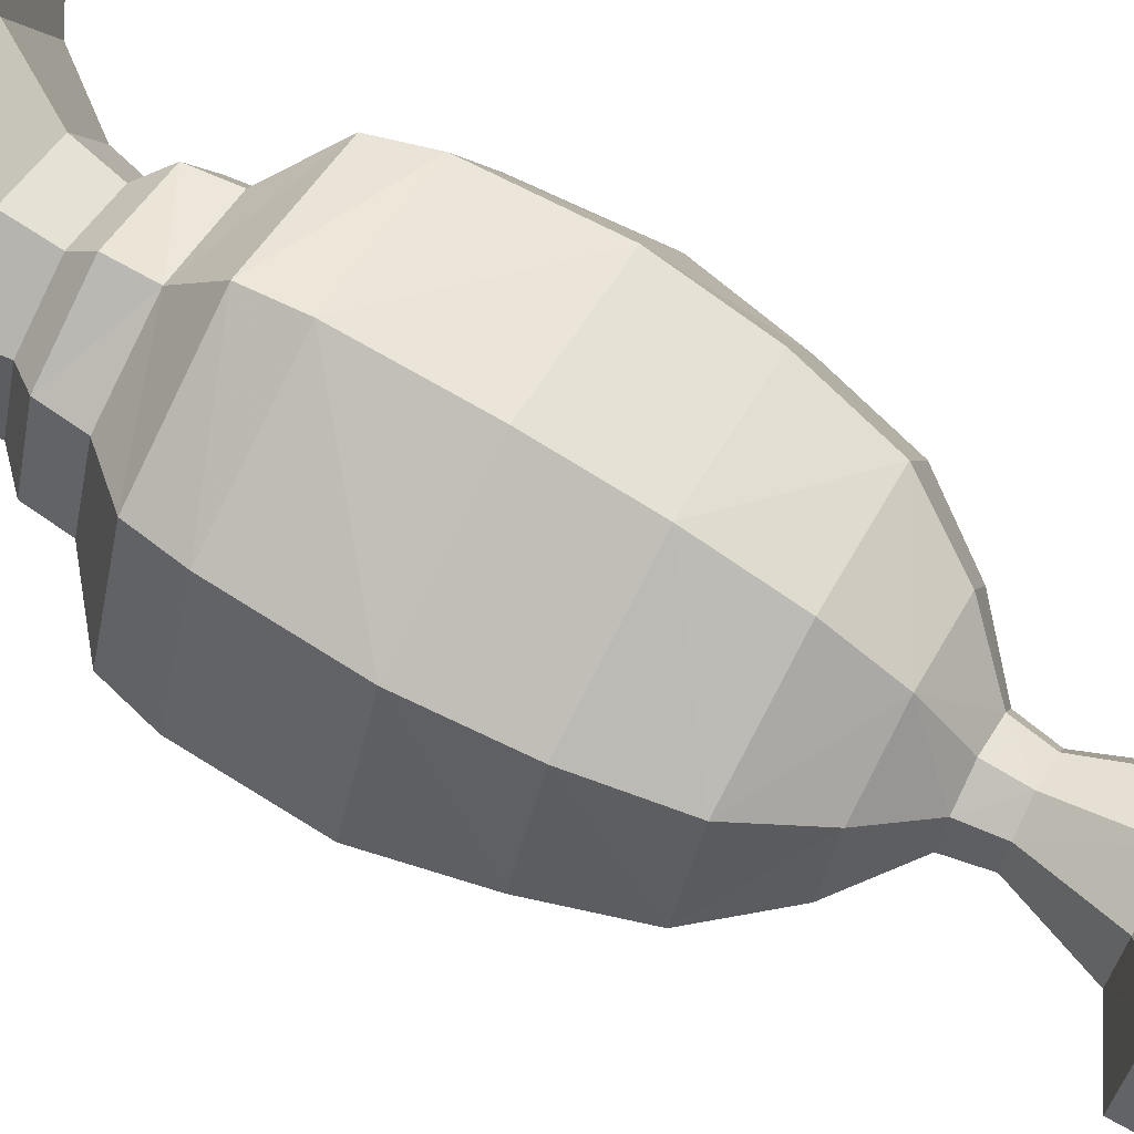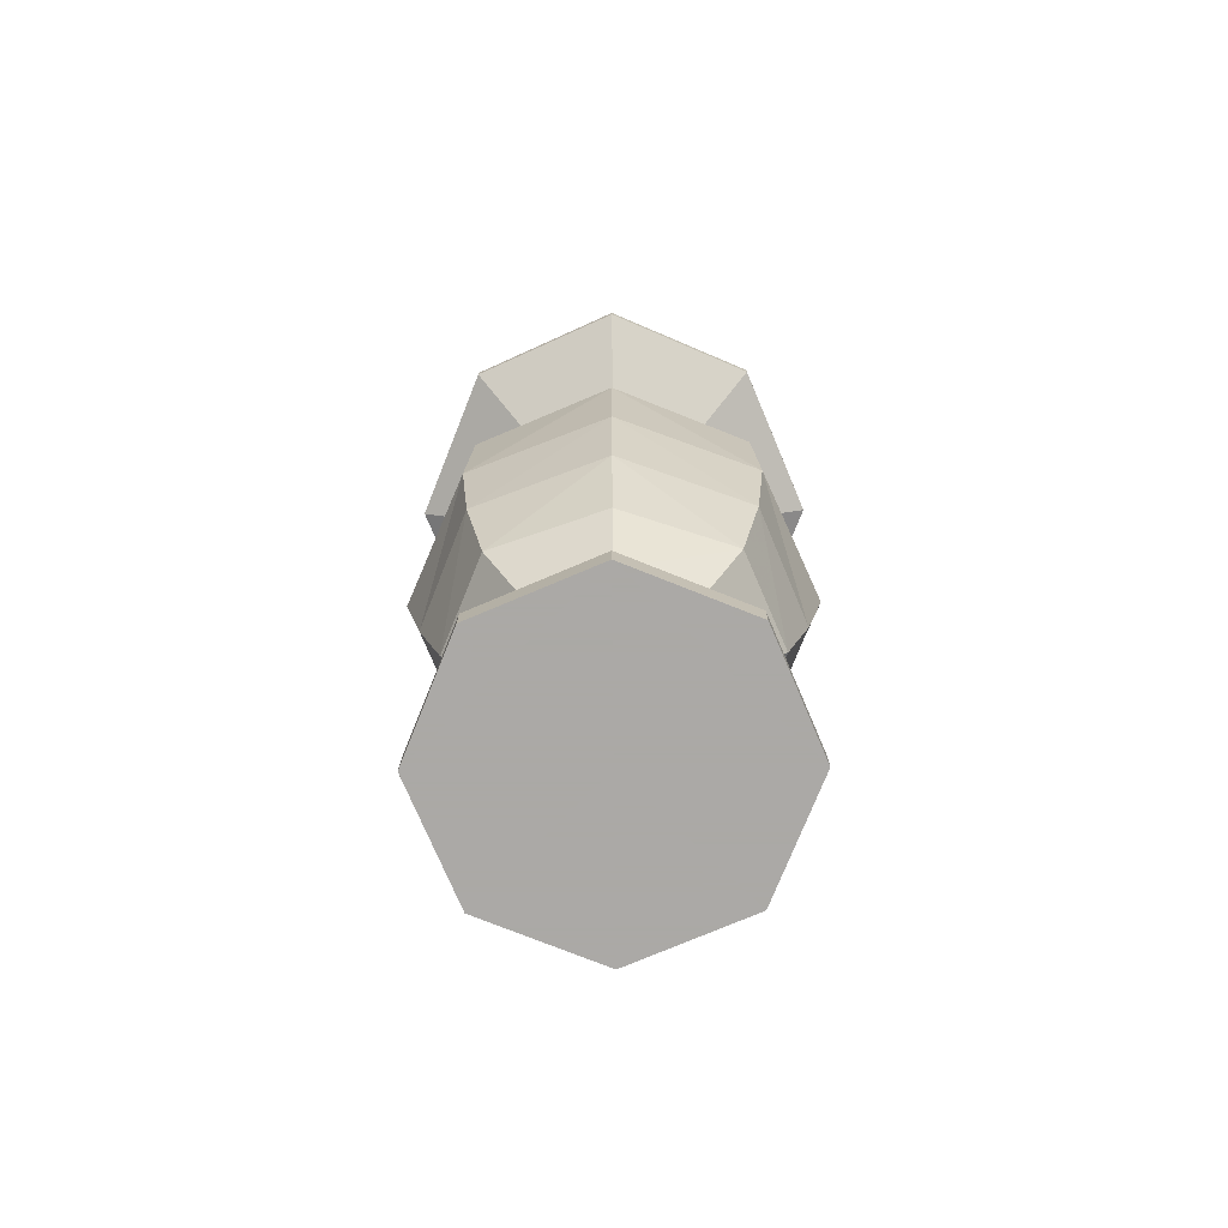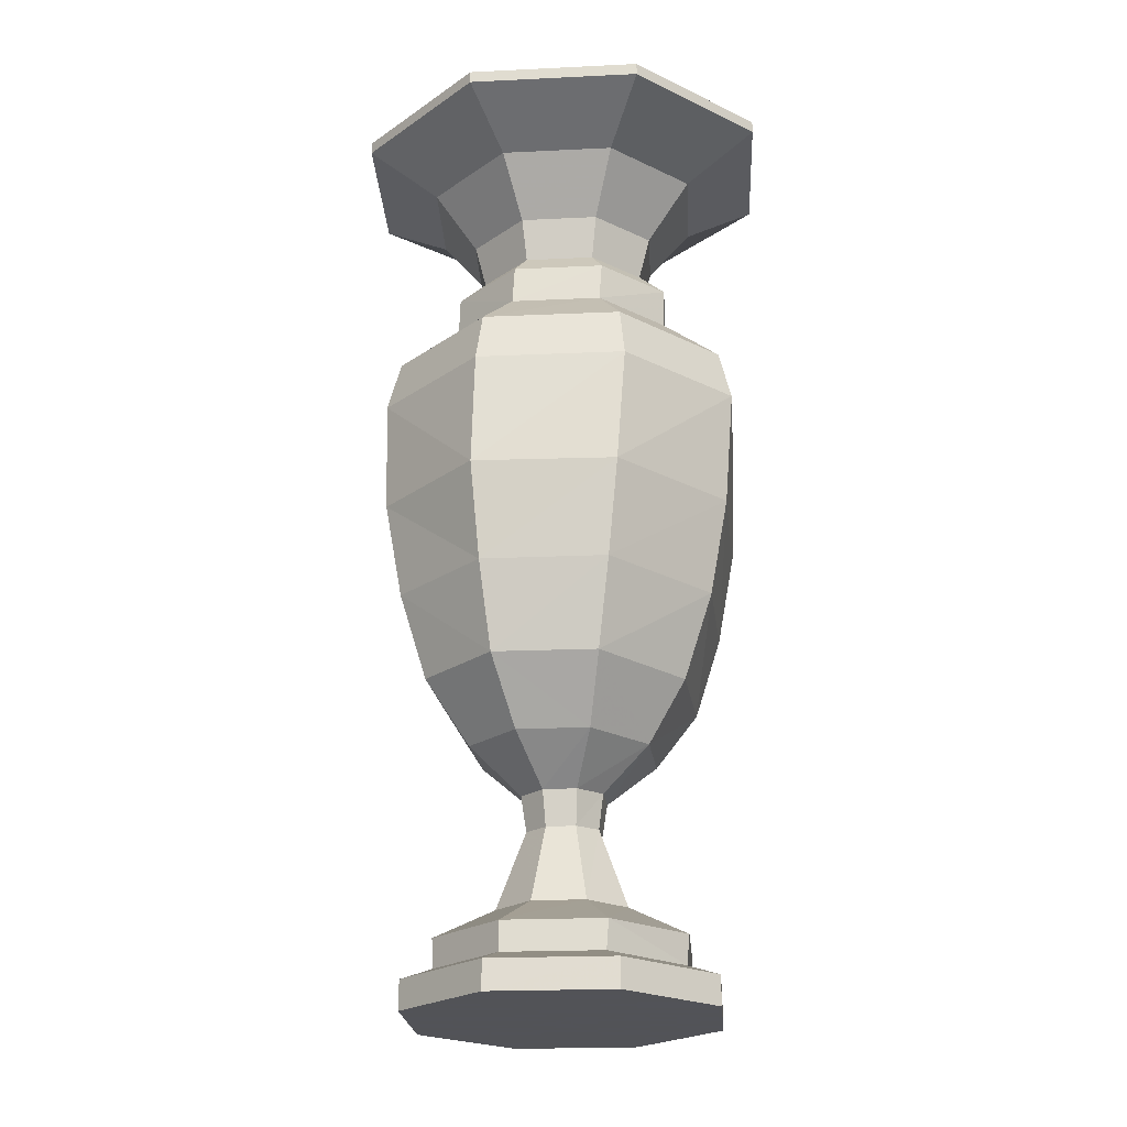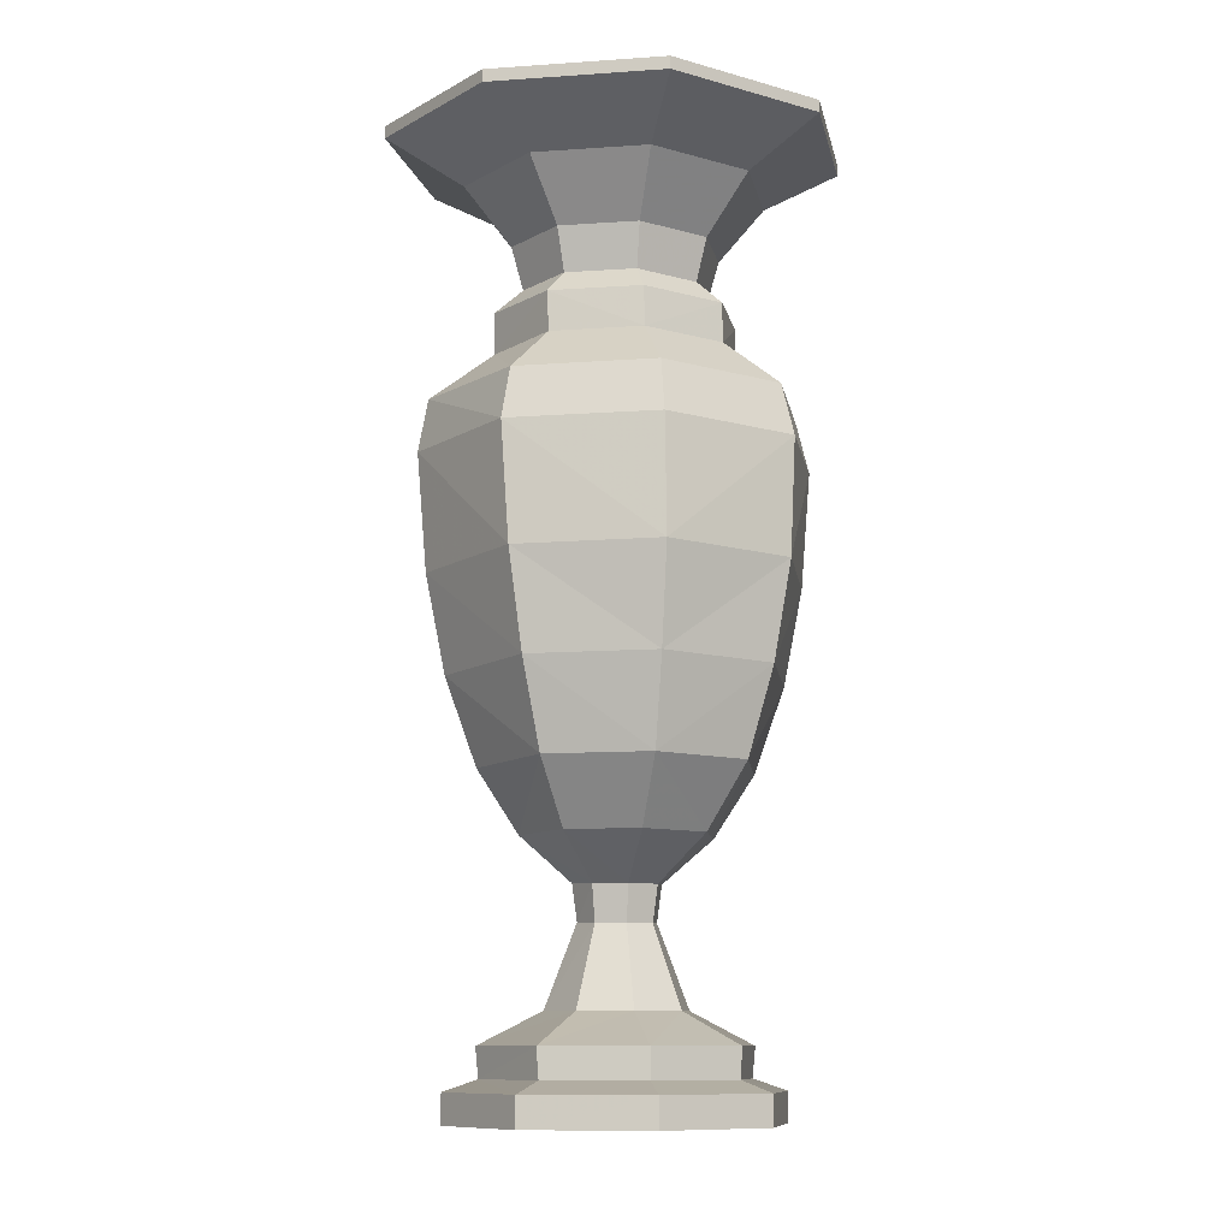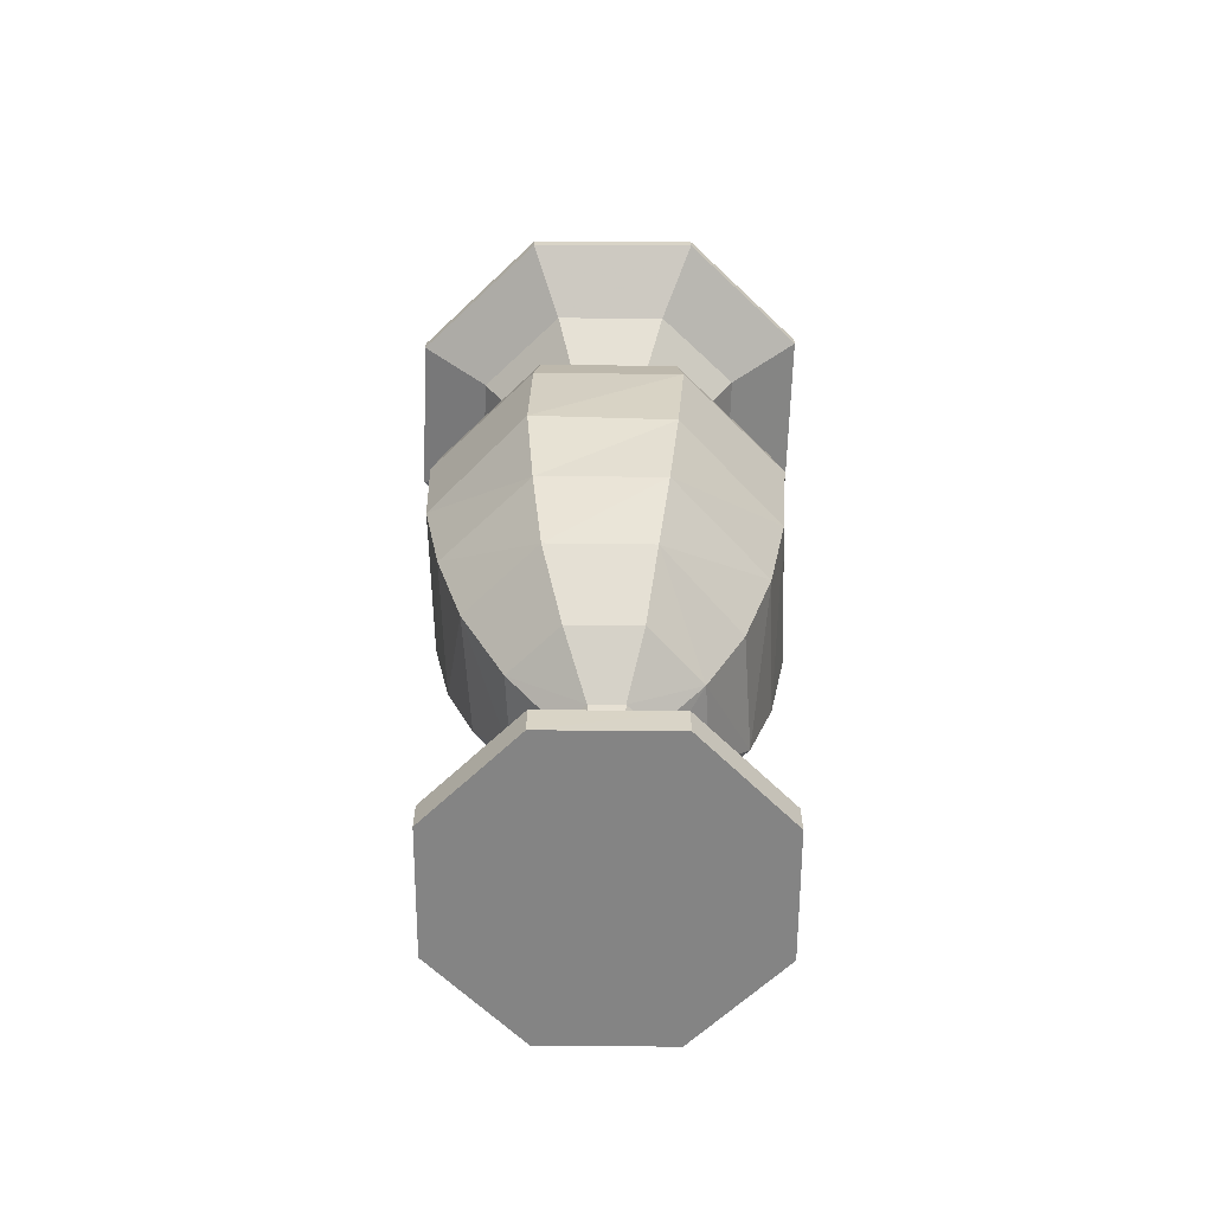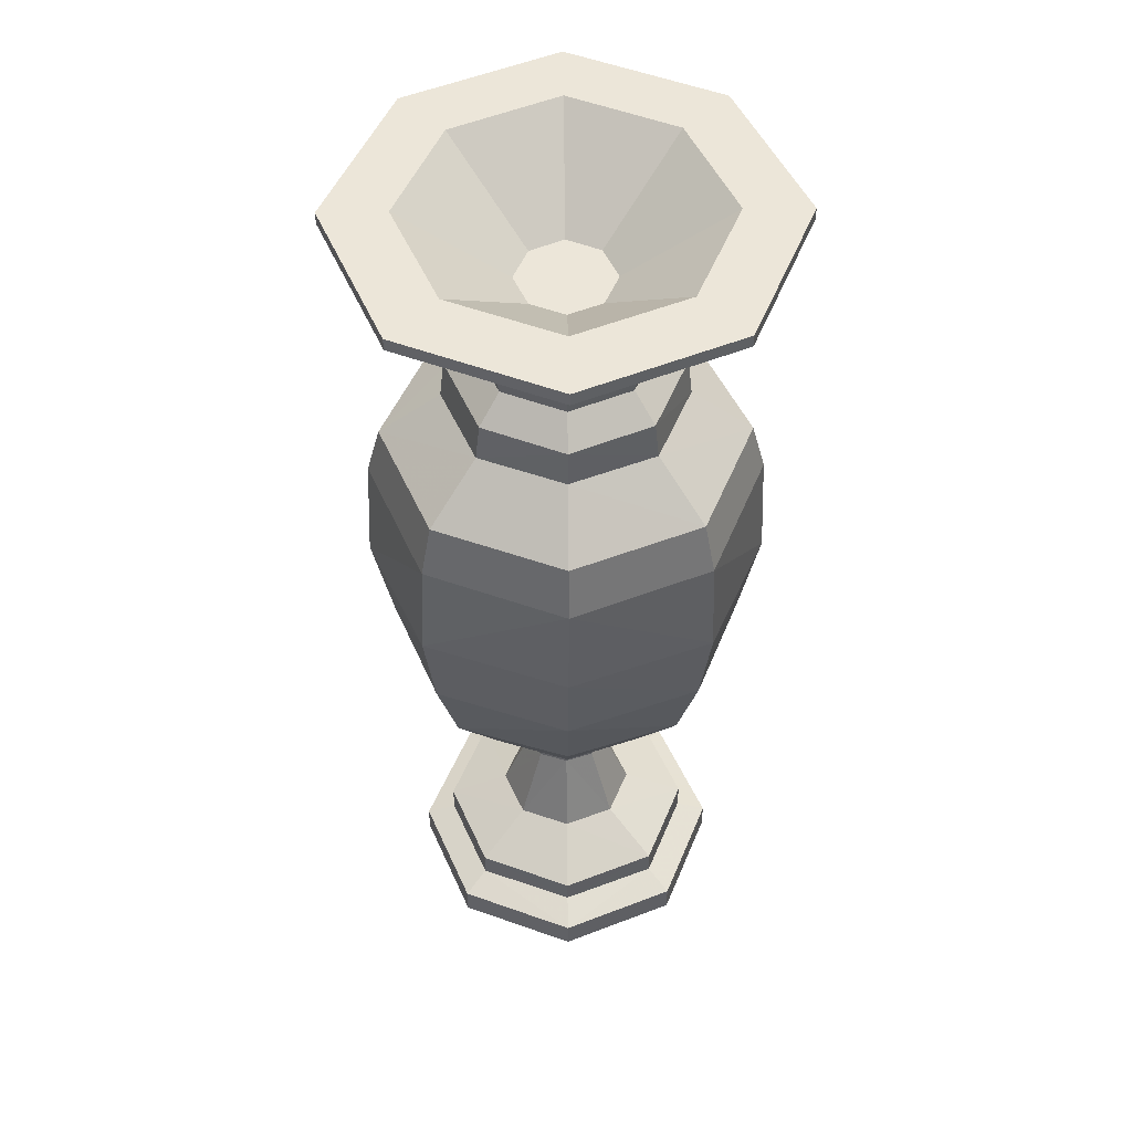
<metadata>
{"format":"obj","ext":"obj","renderer":"f3d","projection":"perspective","resolution":1024,"background":"white","views":[{"elev":71.4,"azim":-61.1,"up":"+Z"},{"elev":-75.5,"azim":-179.4,"up":"+Y"},{"elev":-22.5,"azim":117.0,"up":"+Y"},{"elev":-10.5,"azim":77.5,"up":"+Y"},{"elev":-61.4,"azim":112.1,"up":"+Y"},{"elev":49.1,"azim":179.2,"up":"+Y"}]}
</metadata>
<code>
g default
v 4.525 20.92 -0.1037
v 3.259 20.97 -3.088
v -1.5e-05 21.11 -4.242
v 17.43 65.08 -0.1037
v 12.33 65.07 -12.37
v -1.5e-05 65.05 -17.43
v 19.34 48.88 -0.1037
v -1.5e-05 48.88 -17.83
v 13.79 48.87 -12.66
v 18.75 60.11 -0.1037
v 13.25 60.09 -13.31
v -1.5e-05 60.07 -18.74
v -1.5e-05 25.33 -9.122
v -1.5e-05 31.25 -13.01
v 7.355 25.29 -6.527
v 11.12 31.31 -9.306
v 10.04 25.27 -0.1037
v 14.98 31.33 -0.1037
v 17.44 39.65 -0.1037
v -1.5e-05 39.53 -15.98
v 12.91 39.6 -11.25
v 3.259 20.97 2.88
v -1.5e-05 21.11 4.035
v 7.355 25.29 6.319
v -1.5e-05 25.33 8.915
v 13.25 60.09 13.1
v 12.32 65.05 12.16
v -1.5e-05 60.07 18.53
v -1.5e-05 65.1 17.62
v -1.5e-05 48.88 17.63
v 13.79 48.87 12.45
v -1.6e-05 31.25 12.8
v -1.6e-05 39.53 15.77
v 11.12 31.31 9.099
v 12.91 39.6 11.05
v 11.47 69.82 -0.09122
v 8.116 69.8 7.986
v -1.6e-05 69.78 11.51
v -1.5e-05 69.85 -11.52
v 8.119 69.84 -8.171
v 7.722 73.74 8.065
v -1.6e-05 73.73 11.62
v -1.5e-05 73.73 -11.62
v 7.72 73.74 -8.248
v 11.05 73.74 -0.1037
v 6.806 9.82 -0.1037
v 4.84 9.837 4.623
v -1.5e-05 9.886 6.558
v -1.5e-05 9.886 -6.766
v 4.84 9.837 -4.83
v 2.779 17.51 2.531
v -1.5e-05 17.66 3.568
v -1.5e-05 17.66 -3.775
v 2.779 17.51 -2.739
v 3.894 17.45 -0.1037
v 11.18 0 11.01
v -1.6e-05 0 15.61
v -1.5e-05 0 -0.1037
v 15.78 0 -0.1037
v -1.5e-05 0 -15.81
v 11.18 0 -11.21
v 15.76 2.867 -0.1037
v 12.8 6.821 -0.1037
v 11.17 2.864 -11.2
v 9.078 6.817 -9.099
v 1.5e-05 2.86 -15.8
v -1.5e-05 6.811 -12.83
v 11.17 2.864 10.99
v 9.078 6.817 8.891
v -1.6e-05 2.86 15.6
v -1.6e-05 6.811 12.63
v 5.899 76.18 6.161
v -1.5e-05 76.18 8.882
v -1.5e-05 76.18 -8.882
v 5.897 76.18 -6.301
v 8.443 76.18 -0.07913
v 6.661 80.32 6.956
v -1.5e-05 80.32 10.03
v -1.5e-05 80.32 -10.03
v 6.658 80.32 -7.114
v 9.533 80.32 -0.08933
v 9.683 85.92 10.11
v -1.6e-05 85.92 14.58
v -1.5e-05 85.92 -14.58
v 9.679 85.92 -10.34
v 13.86 85.92 -0.1299
v 14.66 90.04 15.31
v -1.5e-05 90.04 22.07
v -1.5e-05 90.04 -22.07
v 14.65 90.04 -15.66
v 20.98 90.04 -0.1966
v 14.66 91.24 15.31
v -1.5e-05 91.24 22.07
v -1.5e-05 91.24 -22.07
v 14.65 91.24 -15.66
v 20.98 91.24 -0.1966
v 10.34 91.24 10.8
v -1.6e-05 91.24 15.57
v -1.5e-05 91.24 -15.57
v 10.34 91.24 -11.04
v 14.8 91.24 -0.1387
v 3.243 83.78 3.386
v -1.5e-05 83.78 4.882
v -1.5e-05 83.78 -4.882
v 3.241 83.78 -3.463
v 4.641 83.78 -0.04349
v 1.5e-05 3.963 -12.55
v 9.16 3.967 -8.901
v 12.8 3.97 -0.1037
v 9.16 3.967 8.694
v 1.4e-05 3.963 12.34
v -1.5e-05 83.78 -0.04349
v -12.8 6.821 -0.1037
v -9.078 6.817 -9.099
v -4.84 9.837 -4.83
v -6.806 9.82 -0.1037
v -4.525 20.92 -0.1037
v -3.259 20.97 -3.088
v -7.355 25.29 -6.527
v -10.04 25.27 -0.1037
v -18.75 60.11 -0.1037
v -13.25 60.09 -13.31
v -12.33 65.07 -12.37
v -17.43 65.08 -0.1037
v -13.79 48.87 -12.66
v -19.34 48.88 -0.1037
v -8.119 69.84 -8.171
v -11.47 69.82 -0.09122
v -11.12 31.31 -9.306
v -12.91 39.6 -11.25
v -14.98 31.33 -0.1037
v -17.44 39.65 -0.1037
v -9.078 6.817 8.891
v -4.84 9.837 4.623
v -7.355 25.29 6.319
v -3.259 20.97 2.88
v -12.32 65.05 12.16
v -13.25 60.09 13.1
v -8.116 69.8 7.986
v -11.12 31.31 9.099
v -12.91 39.6 11.05
v -13.79 48.87 12.45
v -11.05 73.74 -0.1037
v -7.722 73.74 8.065
v -7.72 73.74 -8.248
v -11.18 0 11.01
v -15.78 0 -0.1037
v -11.18 0 -11.21
v -3.894 17.45 -0.1037
v -2.779 17.51 2.531
v -2.779 17.51 -2.739
v -11.17 2.864 10.99
v -15.76 2.867 -0.1037
v -11.17 2.864 -11.2
v -12.8 3.97 -0.1037
v -9.16 3.967 -8.901
v -9.16 3.967 8.694
v -5.899 76.18 6.161
v -5.897 76.18 -6.301
v -8.443 76.18 -0.07913
v -6.661 80.32 6.956
v -6.658 80.32 -7.114
v -9.533 80.32 -0.08933
v -9.683 85.92 10.11
v -9.679 85.92 -10.34
v -13.86 85.92 -0.1299
v -14.66 90.04 15.31
v -14.65 90.04 -15.66
v -20.98 90.04 -0.1966
v -14.66 91.24 15.31
v -14.65 91.24 -15.66
v -20.98 91.24 -0.1966
v -10.34 91.24 10.8
v -10.34 91.24 -11.04
v -14.8 91.24 -0.1387
v -3.243 83.78 3.386
v -3.241 83.78 -3.463
v -4.641 83.78 -0.04349
g polySurface992 polySurface988
f 63 65 50 46
f 65 67 49 50
f 1 2 15 17
f 2 3 13 15
f 10 11 5 4
f 11 12 6 5
f 9 8 12 11
f 7 9 11 10
f 4 5 40 36
f 5 6 39 40
f 16 14 20 21
f 18 16 21 19
f 13 14 16 15
f 15 16 18 17
f 21 20 8 9
f 19 21 9 7
f 69 63 46 47
f 71 69 47 48
f 1 17 24 22
f 22 24 25 23
f 10 4 27 26
f 26 27 29 28
f 4 36 37 27
f 27 37 38 29
f 34 35 33 32
f 18 19 35 34
f 7 10 26 31
f 31 26 28 30
f 25 24 34 32
f 24 17 18 34
f 35 31 30 33
f 19 7 31 35
f 36 45 41 37
f 38 37 41 42
f 40 39 43 44
f 36 40 44 45
f 56 57 58 59
f 59 58 60 61
f 46 55 51 47
f 48 47 51 52
f 50 49 53 54
f 46 50 54 55
f 52 51 22 23
f 54 53 3 2
f 55 54 2 1
f 51 55 1 22
f 68 70 57 56
f 62 68 56 59
f 66 64 61 60
f 64 62 59 61
f 109 62 64 108
f 62 109 110 68
f 108 64 66 107
f 68 110 111 70
f 42 41 72 73
f 44 43 74 75
f 45 44 75 76
f 41 45 76 72
f 73 72 77 78
f 75 74 79 80
f 76 75 80 81
f 72 76 81 77
f 78 77 82 83
f 80 79 84 85
f 81 80 85 86
f 77 81 86 82
f 83 82 87 88
f 85 84 89 90
f 86 85 90 91
f 82 86 91 87
f 88 87 92 93
f 90 89 94 95
f 91 90 95 96
f 87 91 96 92
f 93 92 97 98
f 95 94 99 100
f 96 95 100 101
f 92 96 101 97
f 98 97 102 103
f 100 99 104 105
f 101 100 105 106
f 97 101 106 102
f 65 108 107 67
f 63 109 108 65
f 110 109 63 69
f 111 110 69 71
f 103 102 106 112
f 112 106 105 104
f 113 116 115 114
f 114 115 49 67
f 117 120 119 118
f 118 119 13 3
f 121 124 123 122
f 122 123 6 12
f 125 122 12 8
f 126 121 122 125
f 124 128 127 123
f 123 127 39 6
f 129 130 20 14
f 131 132 130 129
f 13 119 129 14
f 119 120 131 129
f 130 125 8 20
f 132 126 125 130
f 133 134 116 113
f 71 48 134 133
f 117 136 135 120
f 136 23 25 135
f 121 138 137 124
f 138 28 29 137
f 124 137 139 128
f 137 29 38 139
f 140 32 33 141
f 131 140 141 132
f 126 142 138 121
f 142 30 28 138
f 25 32 140 135
f 135 140 131 120
f 141 33 30 142
f 132 141 142 126
f 128 139 144 143
f 38 42 144 139
f 127 145 43 39
f 128 143 145 127
f 146 147 58 57
f 147 148 60 58
f 116 134 150 149
f 48 52 150 134
f 115 151 53 49
f 116 149 151 115
f 52 23 136 150
f 151 118 3 53
f 149 117 118 151
f 150 136 117 149
f 152 146 57 70
f 153 147 146 152
f 66 60 148 154
f 154 148 147 153
f 155 156 154 153
f 153 152 157 155
f 156 107 66 154
f 152 70 111 157
f 42 73 158 144
f 145 159 74 43
f 143 160 159 145
f 144 158 160 143
f 73 78 161 158
f 159 162 79 74
f 160 163 162 159
f 158 161 163 160
f 78 83 164 161
f 162 165 84 79
f 163 166 165 162
f 161 164 166 163
f 83 88 167 164
f 165 168 89 84
f 166 169 168 165
f 164 167 169 166
f 88 93 170 167
f 168 171 94 89
f 169 172 171 168
f 167 170 172 169
f 93 98 173 170
f 171 174 99 94
f 172 175 174 171
f 170 173 175 172
f 98 103 176 173
f 174 177 104 99
f 175 178 177 174
f 173 176 178 175
f 114 67 107 156
f 113 114 156 155
f 157 133 113 155
f 111 71 133 157
f 103 112 178 176
f 112 104 177 178

</code>
